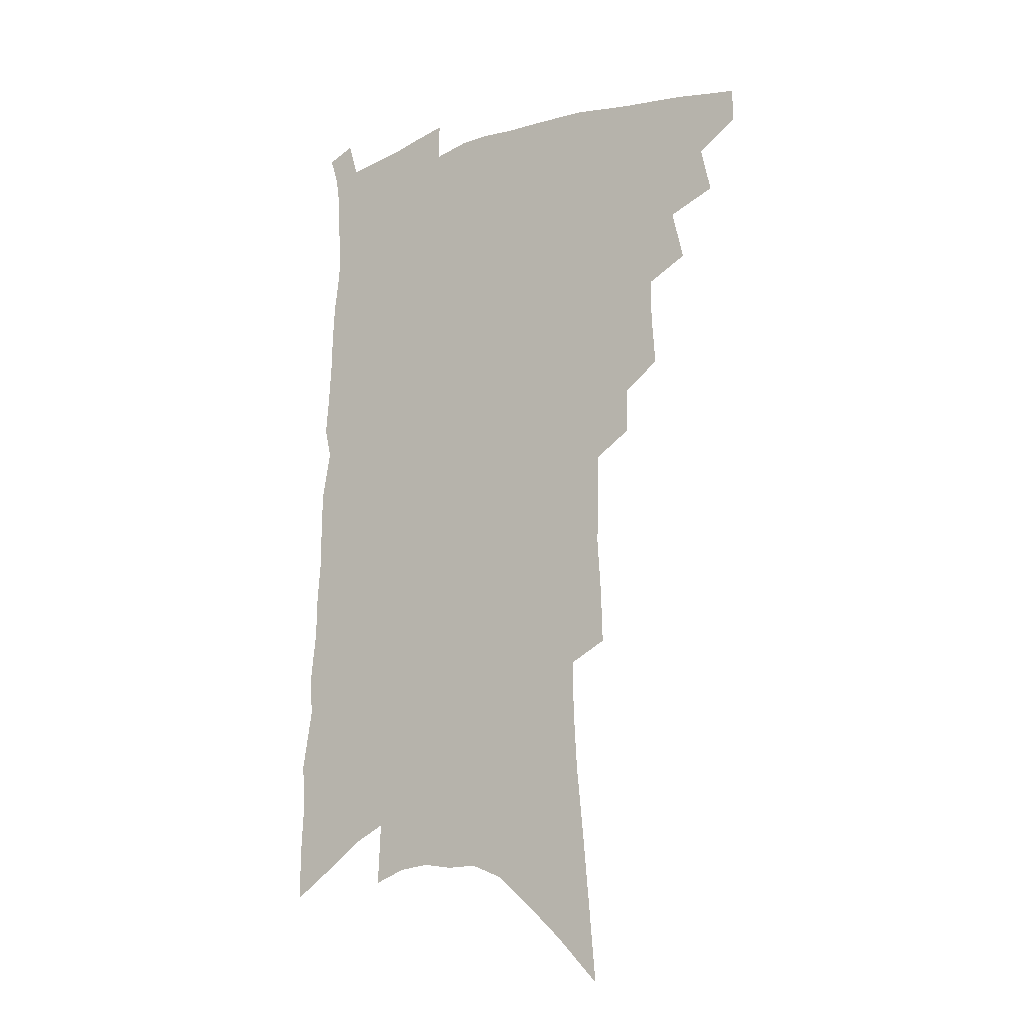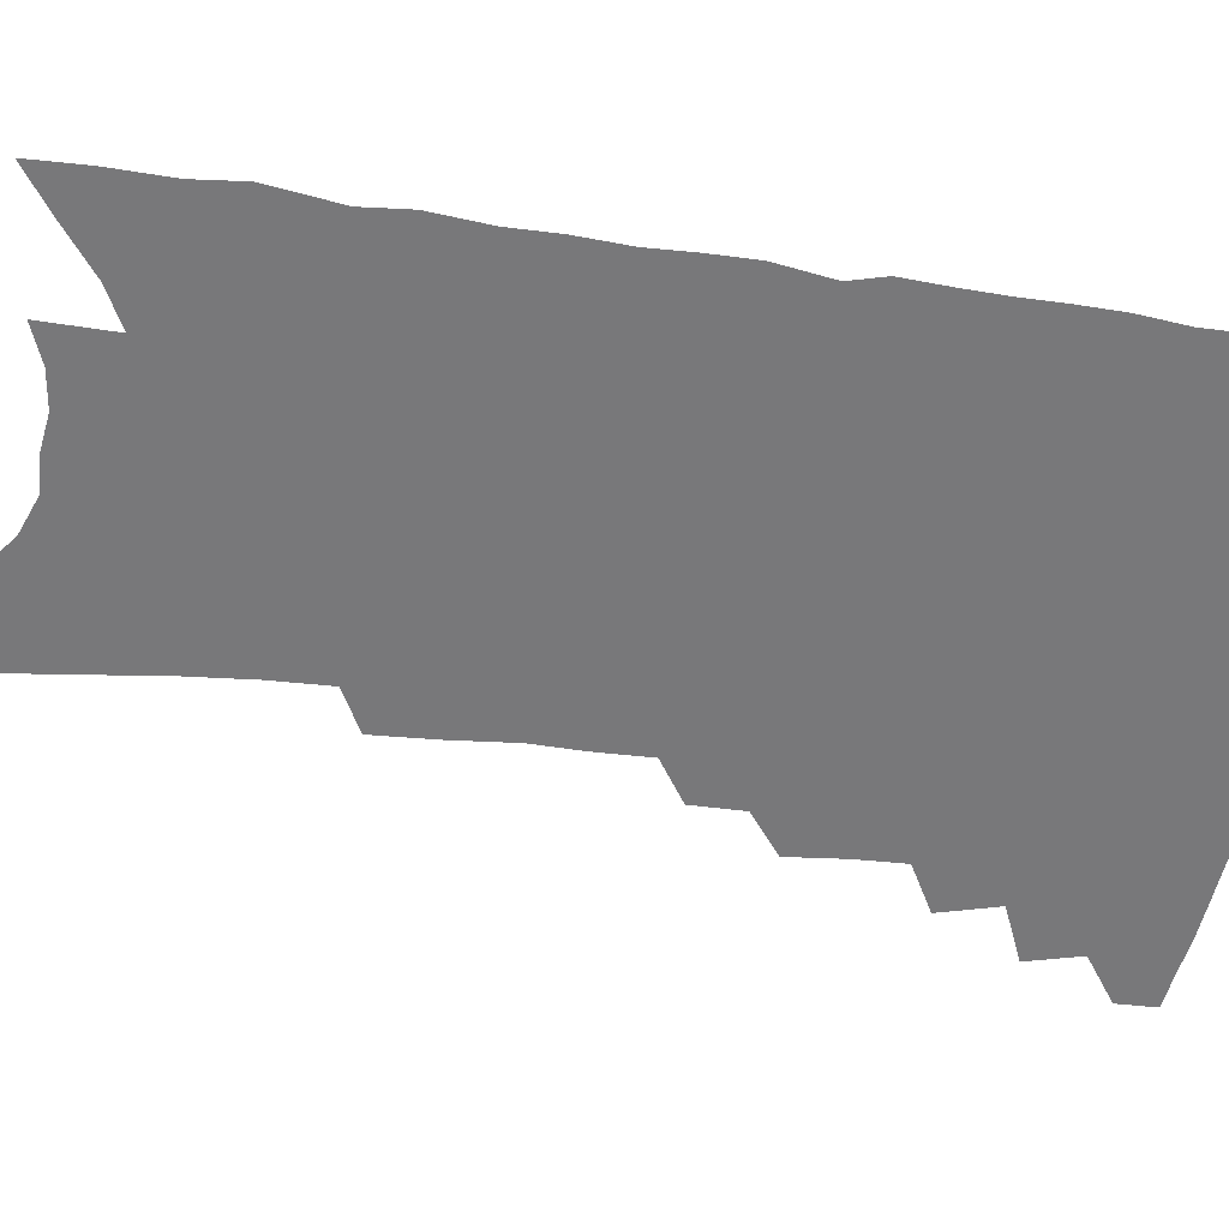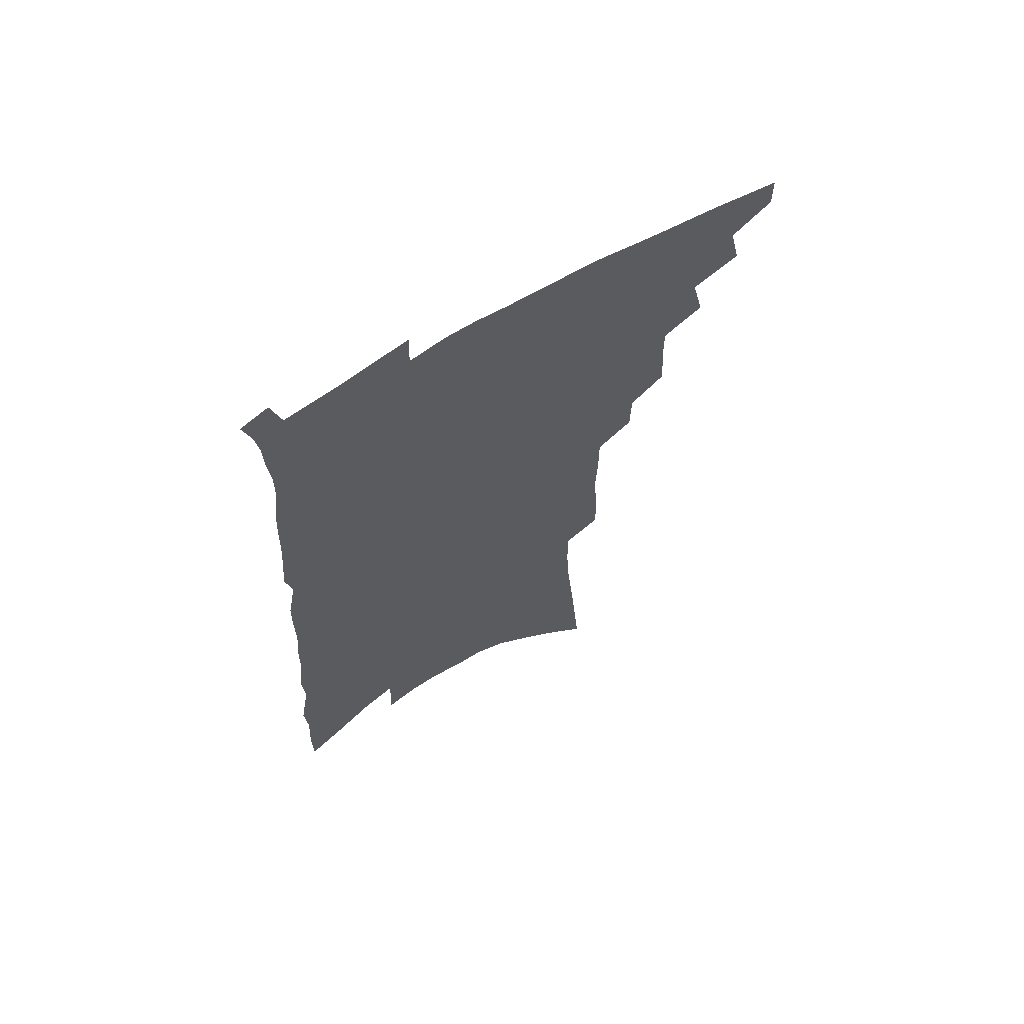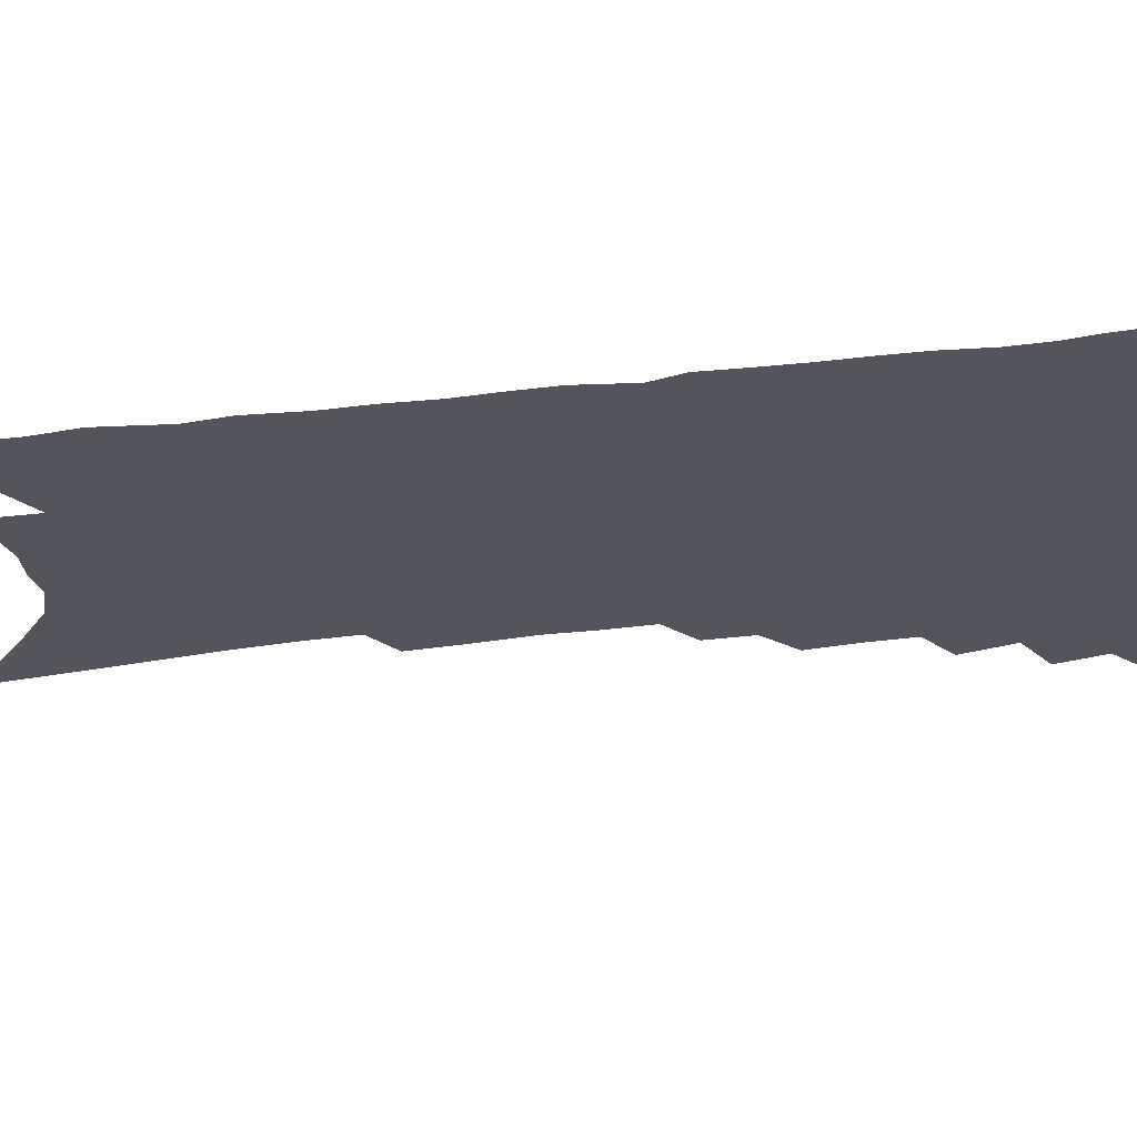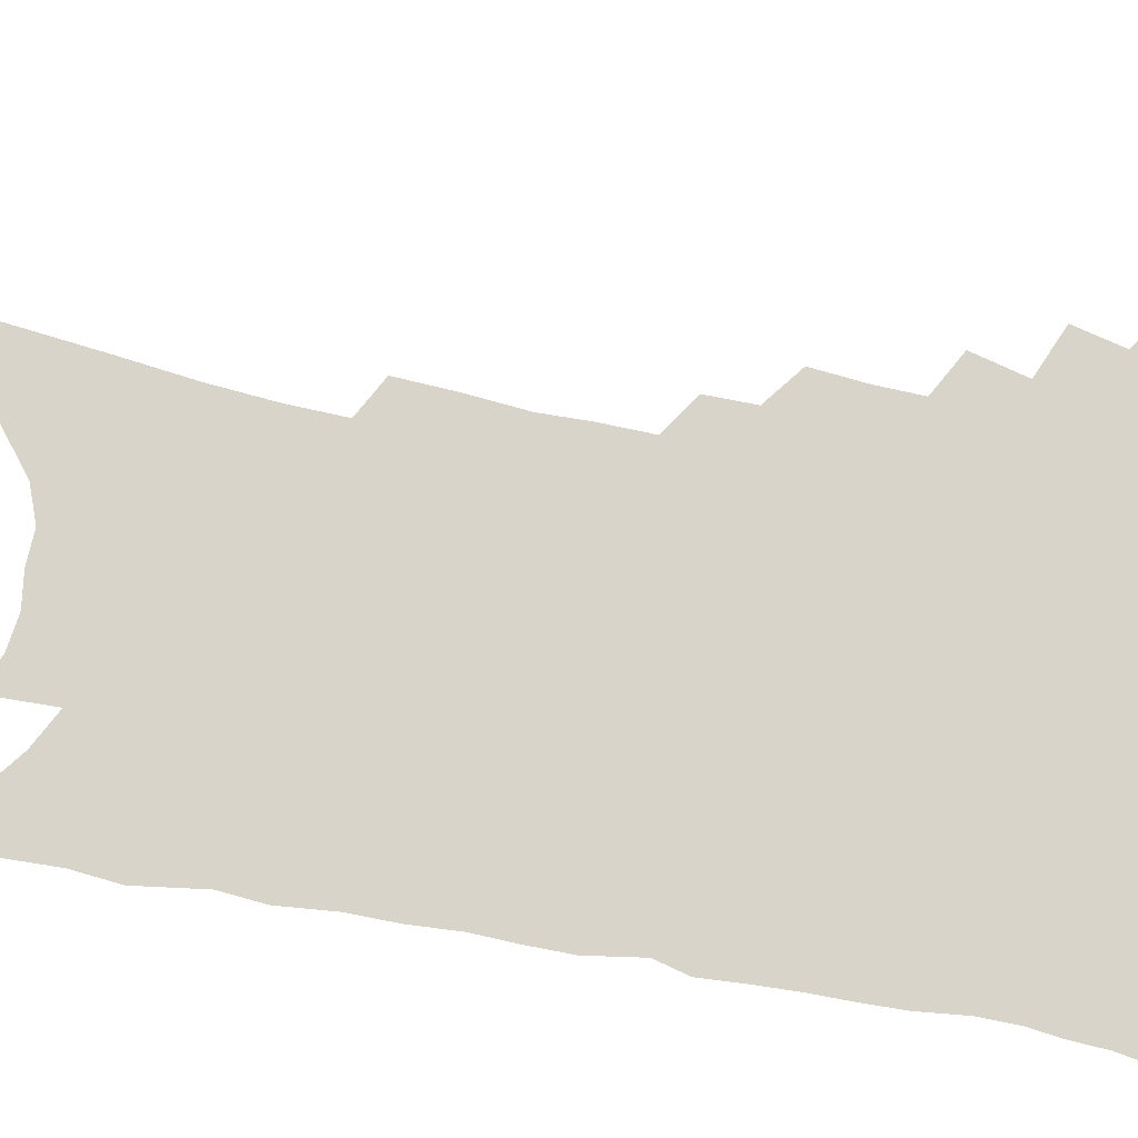
<metadata>
{"format":"obj","ext":"obj","renderer":"f3d","projection":"perspective","resolution":1024,"background":"white","views":[{"elev":-16.4,"azim":-145.4,"up":"+Y"},{"elev":-57.5,"azim":83.6,"up":"+Z"},{"elev":66.3,"azim":148.6,"up":"+Y"},{"elev":-24.9,"azim":103.8,"up":"+Z"},{"elev":75.1,"azim":102.1,"up":"+Z"}]}
</metadata>
<code>
v 486.5 465.4 0
v 486.5 478.8 0
v 498.3 436.6 0
v 502.4 455 0
v 501.7 468.1 0
v 499.3 481.1 0
v 512.4 409.3 0
v 517.1 429.3 0
v 516.1 443.3 0
v 516.6 457.8 0
v 514.4 470.4 0
v 511.8 483.5 0
v 527 364.9 0
v 528.4 384.3 0
v 528.6 401.1 0
v 532 420.2 0
v 530.6 432.7 0
v 530.3 446.8 0
v 529.1 459.5 0
v 527.2 472.2 0
v 524.9 485.3 0
v 541.5 336.9 0
v 541.2 354.5 0
v 542.8 374.6 0
v 543.9 393 0
v 545 409.8 0
v 544.4 422.3 0
v 544.2 436 0
v 543.3 448.8 0
v 541.8 461.3 0
v 539.9 474.1 0
v 537.9 487 0
v 554.8 248.2 0
v 555.4 269.3 0
v 556.9 291.6 0
v 556.1 308.9 0
v 556.1 327.8 0
v 556.6 347.3 0
v 556.5 364.2 0
v 555.9 379.3 0
v 555.7 393.6 0
v 556.8 410.2 0
v 557.6 425.3 0
v 557.3 438.4 0
v 556.1 450.6 0
v 554.4 463.1 0
v 552.5 475.9 0
v 550.5 489.1 0
v 560.3 111 0
v 562.8 140.5 0
v 565.3 168.9 0
v 568 196.9 0
v 569.4 220.6 0
v 569.5 240.9 0
v 570.8 264 0
v 570.6 283.1 0
v 570.2 301 0
v 570 319.1 0
v 569.6 336.1 0
v 569.9 353.9 0
v 569.5 369.3 0
v 570.2 385.9 0
v 570.3 400.5 0
v 570.3 414.5 0
v 570.2 427.7 0
v 569.6 439.8 0
v 569.2 452.1 0
v 567.5 464.3 0
v 565.3 477.4 0
v 563.1 491.3 0
v 577.1 128.7 0
v 579.5 158.1 0
v 582.2 187.8 0
v 582.8 210.3 0
v 583.8 233.4 0
v 583.1 251.3 0
v 583.8 273.2 0
v 584 293 0
v 583.5 310.2 0
v 583.1 326.9 0
v 582.5 342.6 0
v 582.2 358.3 0
v 582.3 374.1 0
v 582.2 388.6 0
v 582.6 403.6 0
v 582.5 416.9 0
v 582.1 429.1 0
v 581.9 441.3 0
v 581.5 453.1 0
v 580 465.3 0
v 578.2 478.3 0
v 576.2 492 0
v 592.5 143 0
v 593.8 169.6 0
v 595.9 198.6 0
v 596.5 221.2 0
v 596.3 241.1 0
v 596.1 260.3 0
v 595.7 278.2 0
v 595.5 296.8 0
v 595.4 315.3 0
v 594.6 330.1 0
v 594.5 346.9 0
v 594 361.3 0
v 594 376.9 0
v 593.9 390.7 0
v 594.1 405 0
v 594.1 418.2 0
v 594.1 430.8 0
v 593.6 442.2 0
v 593.1 454 0
v 592.4 466 0
v 591.2 478.6 0
v 589.2 492.7 0
v 606.9 155.3 0
v 608.1 182.6 0
v 608.5 206.1 0
v 608.2 225.4 0
v 607.9 244.2 0
v 607.4 262.1 0
v 607.5 284 0
v 607 300.6 0
v 606.4 316.6 0
v 606.3 334.4 0
v 605.7 348.1 0
v 605.3 362.4 0
v 605.3 377.8 0
v 605.4 392.6 0
v 605.4 406.2 0
v 605.6 419.4 0
v 605.4 430.8 0
v 605.3 442.8 0
v 605.2 454.7 0
v 604.6 466.5 0
v 604 478.6 0
v 602.1 493.1 0
v 619.7 160.6 0
v 620.2 186.7 0
v 620.2 209 0
v 620 230.3 0
v 619.3 246.6 0
v 619.1 267.8 0
v 618.7 285.1 0
v 618.2 302.4 0
v 617.7 319.6 0
v 617.3 334.9 0
v 617 350.3 0
v 616.8 365.1 0
v 616.7 380.3 0
v 616.6 393.4 0
v 616.5 405.4 0
v 616.9 420.4 0
v 617 431.6 0
v 617.2 443.6 0
v 617 455.2 0
v 616.5 467.2 0
v 616.2 479.2 0
v 614.6 494.4 0
v 632.1 160.5 0
v 632.1 188.2 0
v 631.8 211.9 0
v 631.4 231.9 0
v 630.9 250.1 0
v 630.5 266.4 0
v 629.9 284.3 0
v 629.4 301.5 0
v 628.8 319.4 0
v 628.4 336.5 0
v 628.1 350.6 0
v 627.8 365.9 0
v 627.8 380 0
v 627.7 394 0
v 627.7 406.9 0
v 627.9 419.8 0
v 628.3 431.1 0
v 628.7 444.4 0
v 628.8 455.4 0
v 629 467 0
v 628.6 479.6 0
v 627.3 494.3 0
v 644.6 162.6 0
v 644 189 0
v 643.8 208.2 0
v 642.8 231 0
v 642.4 249.2 0
v 641.8 266.1 0
v 641.1 284.6 0
v 640.5 301.8 0
v 640.1 317.8 0
v 639.4 335.5 0
v 639.3 349.7 0
v 638.8 365.4 0
v 638.9 379 0
v 638.6 393.5 0
v 638.7 406.4 0
v 638.7 419.5 0
v 639.5 430.5 0
v 639.8 443.5 0
v 640.4 455.2 0
v 640.8 466.8 0
v 641.5 478.6 0
v 641.9 491.3 0
v 641.6 506.4 0
v 657.2 161.3 0
v 656.3 186.5 0
v 655.5 207.8 0
v 655.9 223.7 0
v 654 247.8 0
v 653.1 266.5 0
v 652.2 284.3 0
v 651.5 302.1 0
v 651.4 316.2 0
v 650.6 333.9 0
v 650.6 348 0
v 650.9 361.6 0
v 650.2 377.4 0
v 649.8 391.9 0
v 650 404.8 0
v 650.1 417.7 0
v 650.7 429.9 0
v 651 443.3 0
v 651.8 454.5 0
v 652.6 466 0
v 653.6 477.7 0
v 654.3 489.8 0
v 654.4 503.7 0
v 670.2 156.6 0
v 669.1 181.1 0
v 668.2 202.7 0
v 667.6 222.5 0
v 666.2 244.2 0
v 664.8 264.3 0
v 663.5 283.4 0
v 662.9 299.8 0
v 662.6 315.1 0
v 661.9 331.5 0
v 662.6 344.6 0
v 662.2 359.9 0
v 661.9 374.6 0
v 661.3 389.7 0
v 661.3 403.1 0
v 660.8 417.3 0
v 662.2 428.5 0
v 662.4 441.6 0
v 663.2 453.4 0
v 664.2 465 0
v 665.3 476.6 0
v 666.5 488 0
v 667.4 500.6 0
v 682.7 174.6 0
v 681.4 196.9 0
v 679.7 219.5 0
v 679.5 237.3 0
v 678.6 256.3 0
v 677.4 275 0
v 676 293.4 0
v 674.9 310.5 0
v 675.1 325.2 0
v 675.5 339.4 0
v 674.4 355.9 0
v 673.9 371.1 0
v 673.9 385.2 0
v 673.8 399.2 0
v 674.4 412.3 0
v 673.9 426.2 0
v 674.6 438.8 0
v 674.6 452.3 0
v 675.6 464 0
v 676.6 475.5 0
v 678.1 486.9 0
v 679.4 498.7 0
v 698.2 163.3 0
v 696.2 187.2 0
v 695.8 206.8 0
v 693.5 229.2 0
v 692.9 247.6 0
v 691.7 266.4 0
v 691 283.8 0
v 689.2 302.2 0
v 689.3 317.6 0
v 689.2 332.9 0
v 687.6 350 0
v 686.8 365.8 0
v 687.4 379.4 0
v 688 393 0
v 687.4 407.7 0
v 685.8 423.4 0
v 686.8 435.8 0
v 687.2 448.9 0
v 687.3 462 0
v 688.2 473.9 0
v 689.7 485.4 0
v 691.3 496.8 0
v 695.6 511.1 0
v 713.8 152.8 0
v 713.9 172.3 0
v 712.8 193.3 0
v 714 210.4 0
v 710 234.7 0
v 711 250.6 0
v 708.6 270.6 0
v 708.4 287.4 0
v 706.9 305.1 0
v 707.1 320.5 0
v 706.7 336.5 0
v 703.2 355.9 0
v 706 368 0
v 704.6 383.9 0
v 703.7 399.2 0
v 703.3 413.9 0
v 702.5 428.6 0
v 700.4 445 0
v 700.1 458.7 0
v 701.3 470.7 0
v 701.7 483.5 0
v 703.3 495 0
v 706.9 506.5 0
f 4 5 1
f 1 5 2
f 5 6 2
f 8 9 3
f 3 9 4
f 9 10 4
f 4 10 5
f 10 11 5
f 5 11 6
f 11 12 6
f 15 16 7
f 7 16 8
f 16 17 8
f 8 17 9
f 17 18 9
f 9 18 10
f 18 19 10
f 10 19 11
f 19 20 11
f 11 20 12
f 20 21 12
f 23 24 13
f 13 24 14
f 24 25 14
f 14 25 15
f 25 26 15
f 15 26 16
f 26 27 16
f 16 27 17
f 27 28 17
f 17 28 18
f 28 29 18
f 18 29 19
f 29 30 19
f 19 30 20
f 30 31 20
f 20 31 21
f 31 32 21
f 37 38 22
f 22 38 23
f 38 39 23
f 23 39 24
f 39 40 24
f 24 40 25
f 40 41 25
f 25 41 26
f 41 42 26
f 26 42 27
f 42 43 27
f 27 43 28
f 43 44 28
f 28 44 29
f 44 45 29
f 29 45 30
f 45 46 30
f 30 46 31
f 46 47 31
f 31 47 32
f 47 48 32
f 54 55 33
f 33 55 34
f 55 56 34
f 34 56 35
f 56 57 35
f 35 57 36
f 57 58 36
f 36 58 37
f 58 59 37
f 37 59 38
f 59 60 38
f 38 60 39
f 60 61 39
f 39 61 40
f 61 62 40
f 40 62 41
f 62 63 41
f 41 63 42
f 63 64 42
f 42 64 43
f 64 65 43
f 43 65 44
f 65 66 44
f 44 66 45
f 66 67 45
f 45 67 46
f 67 68 46
f 46 68 47
f 68 69 47
f 47 69 48
f 69 70 48
f 49 71 50
f 71 72 50
f 50 72 51
f 72 73 51
f 51 73 52
f 73 74 52
f 52 74 53
f 74 75 53
f 53 75 54
f 75 76 54
f 54 76 55
f 76 77 55
f 55 77 56
f 77 78 56
f 56 78 57
f 78 79 57
f 57 79 58
f 79 80 58
f 58 80 59
f 80 81 59
f 59 81 60
f 81 82 60
f 60 82 61
f 82 83 61
f 61 83 62
f 83 84 62
f 62 84 63
f 84 85 63
f 63 85 64
f 85 86 64
f 64 86 65
f 86 87 65
f 65 87 66
f 87 88 66
f 66 88 67
f 88 89 67
f 67 89 68
f 89 90 68
f 68 90 69
f 90 91 69
f 69 91 70
f 91 92 70
f 71 93 72
f 93 94 72
f 72 94 73
f 94 95 73
f 73 95 74
f 95 96 74
f 74 96 75
f 96 97 75
f 75 97 76
f 97 98 76
f 76 98 77
f 98 99 77
f 77 99 78
f 99 100 78
f 78 100 79
f 100 101 79
f 79 101 80
f 101 102 80
f 80 102 81
f 102 103 81
f 81 103 82
f 103 104 82
f 82 104 83
f 104 105 83
f 83 105 84
f 105 106 84
f 84 106 85
f 106 107 85
f 85 107 86
f 107 108 86
f 86 108 87
f 108 109 87
f 87 109 88
f 109 110 88
f 88 110 89
f 110 111 89
f 89 111 90
f 111 112 90
f 90 112 91
f 112 113 91
f 91 113 92
f 113 114 92
f 93 115 94
f 115 116 94
f 94 116 95
f 116 117 95
f 95 117 96
f 117 118 96
f 96 118 97
f 118 119 97
f 97 119 98
f 119 120 98
f 98 120 99
f 120 121 99
f 99 121 100
f 121 122 100
f 100 122 101
f 122 123 101
f 101 123 102
f 123 124 102
f 102 124 103
f 124 125 103
f 103 125 104
f 125 126 104
f 104 126 105
f 126 127 105
f 105 127 106
f 127 128 106
f 106 128 107
f 128 129 107
f 107 129 108
f 129 130 108
f 108 130 109
f 130 131 109
f 109 131 110
f 131 132 110
f 110 132 111
f 132 133 111
f 111 133 112
f 133 134 112
f 112 134 113
f 134 135 113
f 113 135 114
f 135 136 114
f 115 137 116
f 137 138 116
f 116 138 117
f 138 139 117
f 117 139 118
f 139 140 118
f 118 140 119
f 140 141 119
f 119 141 120
f 141 142 120
f 120 142 121
f 142 143 121
f 121 143 122
f 143 144 122
f 122 144 123
f 144 145 123
f 123 145 124
f 145 146 124
f 124 146 125
f 146 147 125
f 125 147 126
f 147 148 126
f 126 148 127
f 148 149 127
f 127 149 128
f 149 150 128
f 128 150 129
f 150 151 129
f 129 151 130
f 151 152 130
f 130 152 131
f 152 153 131
f 131 153 132
f 153 154 132
f 132 154 133
f 154 155 133
f 133 155 134
f 155 156 134
f 134 156 135
f 156 157 135
f 135 157 136
f 157 158 136
f 137 159 138
f 159 160 138
f 138 160 139
f 160 161 139
f 139 161 140
f 161 162 140
f 140 162 141
f 162 163 141
f 141 163 142
f 163 164 142
f 142 164 143
f 164 165 143
f 143 165 144
f 165 166 144
f 144 166 145
f 166 167 145
f 145 167 146
f 167 168 146
f 146 168 147
f 168 169 147
f 147 169 148
f 169 170 148
f 148 170 149
f 170 171 149
f 149 171 150
f 171 172 150
f 150 172 151
f 172 173 151
f 151 173 152
f 173 174 152
f 152 174 153
f 174 175 153
f 153 175 154
f 175 176 154
f 154 176 155
f 176 177 155
f 155 177 156
f 177 178 156
f 156 178 157
f 178 179 157
f 157 179 158
f 179 180 158
f 159 181 160
f 181 182 160
f 160 182 161
f 182 183 161
f 161 183 162
f 183 184 162
f 162 184 163
f 184 185 163
f 163 185 164
f 185 186 164
f 164 186 165
f 186 187 165
f 165 187 166
f 187 188 166
f 166 188 167
f 188 189 167
f 167 189 168
f 189 190 168
f 168 190 169
f 190 191 169
f 169 191 170
f 191 192 170
f 170 192 171
f 192 193 171
f 171 193 172
f 193 194 172
f 172 194 173
f 194 195 173
f 173 195 174
f 195 196 174
f 174 196 175
f 196 197 175
f 175 197 176
f 197 198 176
f 176 198 177
f 198 199 177
f 177 199 178
f 199 200 178
f 178 200 179
f 200 201 179
f 179 201 180
f 201 202 180
f 181 204 182
f 204 205 182
f 182 205 183
f 205 206 183
f 183 206 184
f 206 207 184
f 184 207 185
f 207 208 185
f 185 208 186
f 208 209 186
f 186 209 187
f 209 210 187
f 187 210 188
f 210 211 188
f 188 211 189
f 211 212 189
f 189 212 190
f 212 213 190
f 190 213 191
f 213 214 191
f 191 214 192
f 214 215 192
f 192 215 193
f 215 216 193
f 193 216 194
f 216 217 194
f 194 217 195
f 217 218 195
f 195 218 196
f 218 219 196
f 196 219 197
f 219 220 197
f 197 220 198
f 220 221 198
f 198 221 199
f 221 222 199
f 199 222 200
f 222 223 200
f 200 223 201
f 223 224 201
f 201 224 202
f 224 225 202
f 202 225 203
f 225 226 203
f 204 227 205
f 227 228 205
f 205 228 206
f 228 229 206
f 206 229 207
f 229 230 207
f 207 230 208
f 230 231 208
f 208 231 209
f 231 232 209
f 209 232 210
f 232 233 210
f 210 233 211
f 233 234 211
f 211 234 212
f 234 235 212
f 212 235 213
f 235 236 213
f 213 236 214
f 236 237 214
f 214 237 215
f 237 238 215
f 215 238 216
f 238 239 216
f 216 239 217
f 239 240 217
f 217 240 218
f 240 241 218
f 218 241 219
f 241 242 219
f 219 242 220
f 242 243 220
f 220 243 221
f 243 244 221
f 221 244 222
f 244 245 222
f 222 245 223
f 245 246 223
f 223 246 224
f 246 247 224
f 224 247 225
f 247 248 225
f 225 248 226
f 248 249 226
f 228 250 229
f 250 251 229
f 229 251 230
f 251 252 230
f 230 252 231
f 252 253 231
f 231 253 232
f 253 254 232
f 232 254 233
f 254 255 233
f 233 255 234
f 255 256 234
f 234 256 235
f 256 257 235
f 235 257 236
f 257 258 236
f 236 258 237
f 258 259 237
f 237 259 238
f 259 260 238
f 238 260 239
f 260 261 239
f 239 261 240
f 261 262 240
f 240 262 241
f 262 263 241
f 241 263 242
f 263 264 242
f 242 264 243
f 264 265 243
f 243 265 244
f 265 266 244
f 244 266 245
f 266 267 245
f 245 267 246
f 267 268 246
f 246 268 247
f 268 269 247
f 247 269 248
f 269 270 248
f 248 270 249
f 270 271 249
f 250 272 251
f 272 273 251
f 251 273 252
f 273 274 252
f 252 274 253
f 274 275 253
f 253 275 254
f 275 276 254
f 254 276 255
f 276 277 255
f 255 277 256
f 277 278 256
f 256 278 257
f 278 279 257
f 257 279 258
f 279 280 258
f 258 280 259
f 280 281 259
f 259 281 260
f 281 282 260
f 260 282 261
f 282 283 261
f 261 283 262
f 283 284 262
f 262 284 263
f 284 285 263
f 263 285 264
f 285 286 264
f 264 286 265
f 286 287 265
f 265 287 266
f 287 288 266
f 266 288 267
f 288 289 267
f 267 289 268
f 289 290 268
f 268 290 269
f 290 291 269
f 269 291 270
f 291 292 270
f 270 292 271
f 292 293 271
f 272 295 273
f 295 296 273
f 273 296 274
f 296 297 274
f 274 297 275
f 297 298 275
f 275 298 276
f 298 299 276
f 276 299 277
f 299 300 277
f 277 300 278
f 300 301 278
f 278 301 279
f 301 302 279
f 279 302 280
f 302 303 280
f 280 303 281
f 303 304 281
f 281 304 282
f 304 305 282
f 282 305 283
f 305 306 283
f 283 306 284
f 306 307 284
f 284 307 285
f 307 308 285
f 285 308 286
f 308 309 286
f 286 309 287
f 309 310 287
f 287 310 288
f 310 311 288
f 288 311 289
f 311 312 289
f 289 312 290
f 312 313 290
f 290 313 291
f 313 314 291
f 291 314 292
f 314 315 292
f 292 315 293
f 315 316 293
f 293 316 294
f 316 317 294

</code>
